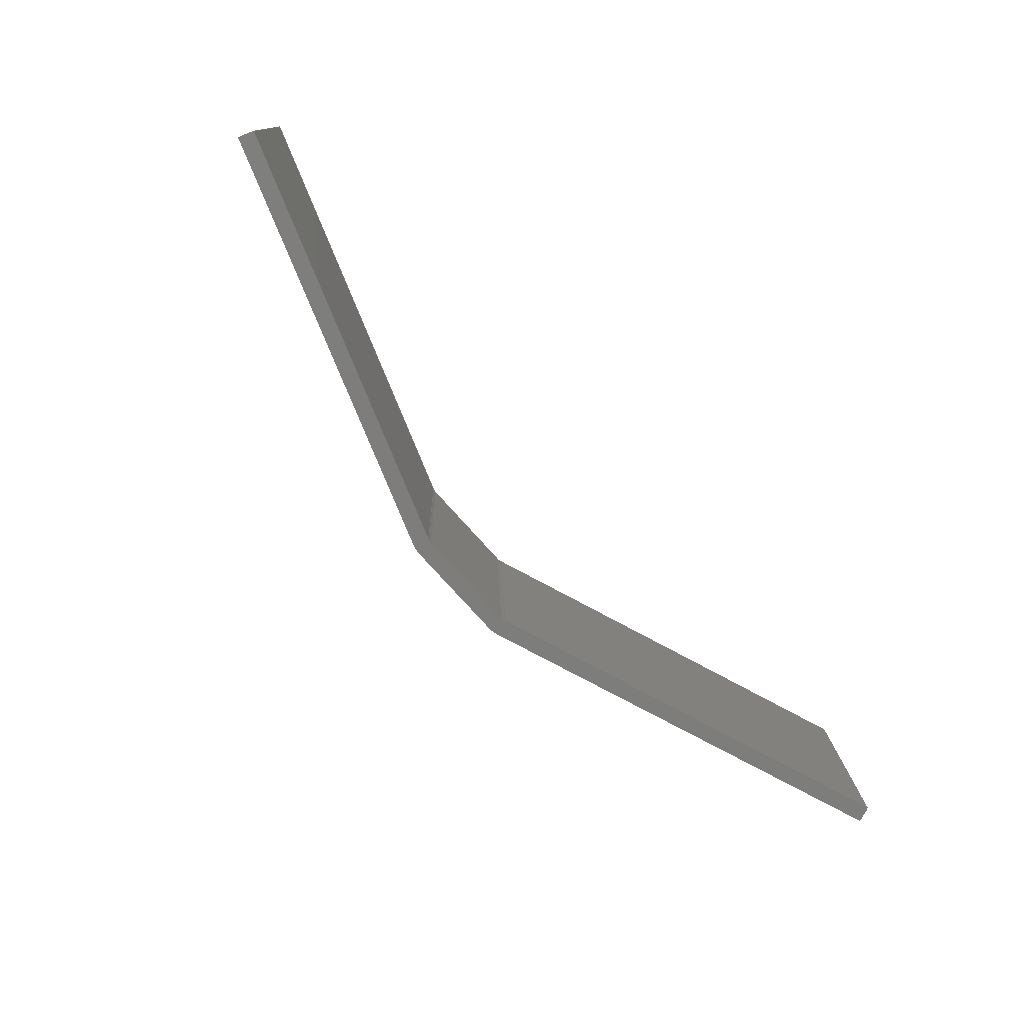
<metadata>
{"format":"step","ext":"step","renderer":"f3d","projection":"perspective","resolution":1024,"background":"white","views":[{"elev":-75.7,"azim":-48.3,"up":"+Y"}]}
</metadata>
<code>
ISO-10303-21;
DATA;
#1=PROPERTY_DEFINITION_REPRESENTATION(#5,#3);
#2=PROPERTY_DEFINITION_REPRESENTATION(#6,#4);
#3=REPRESENTATION('',(#7),#448);
#4=REPRESENTATION('',(#8),#448);
#5=PROPERTY_DEFINITION('pmi validation property','',#453);
#6=PROPERTY_DEFINITION('pmi validation property','',#453);
#7=VALUE_REPRESENTATION_ITEM('number of annotations',COUNT_MEASURE(0));
#8=VALUE_REPRESENTATION_ITEM('number of views',COUNT_MEASURE(0));
#9=SHAPE_REPRESENTATION_RELATIONSHIP('','',#274,#10);
#10=ADVANCED_BREP_SHAPE_REPRESENTATION('',(#272),#448);
#11=CYLINDRICAL_SURFACE('',#289,0.001587);
#12=CYLINDRICAL_SURFACE('',#292,0.003175);
#13=CYLINDRICAL_SURFACE('',#295,0.001587);
#14=CYLINDRICAL_SURFACE('',#297,0.003175);
#15=CIRCLE('',#277,0.001587);
#16=CIRCLE('',#278,0.001587);
#17=CIRCLE('',#279,0.003175);
#18=CIRCLE('',#280,0.003175);
#19=CIRCLE('',#283,0.003175);
#20=CIRCLE('',#284,0.003175);
#21=CIRCLE('',#285,0.001587);
#22=CIRCLE('',#286,0.001587);
#23=ORIENTED_EDGE('',*,*,#95,.F.);
#24=ORIENTED_EDGE('',*,*,#96,.F.);
#25=ORIENTED_EDGE('',*,*,#97,.F.);
#26=ORIENTED_EDGE('',*,*,#98,.T.);
#27=ORIENTED_EDGE('',*,*,#99,.T.);
#28=ORIENTED_EDGE('',*,*,#100,.F.);
#29=ORIENTED_EDGE('',*,*,#101,.F.);
#30=ORIENTED_EDGE('',*,*,#102,.F.);
#31=ORIENTED_EDGE('',*,*,#103,.T.);
#32=ORIENTED_EDGE('',*,*,#104,.T.);
#33=ORIENTED_EDGE('',*,*,#105,.T.);
#34=ORIENTED_EDGE('',*,*,#106,.T.);
#35=ORIENTED_EDGE('',*,*,#106,.F.);
#36=ORIENTED_EDGE('',*,*,#107,.F.);
#37=ORIENTED_EDGE('',*,*,#108,.T.);
#38=ORIENTED_EDGE('',*,*,#109,.T.);
#39=ORIENTED_EDGE('',*,*,#110,.T.);
#40=ORIENTED_EDGE('',*,*,#111,.T.);
#41=ORIENTED_EDGE('',*,*,#112,.F.);
#42=ORIENTED_EDGE('',*,*,#113,.F.);
#43=ORIENTED_EDGE('',*,*,#114,.T.);
#44=ORIENTED_EDGE('',*,*,#115,.T.);
#45=ORIENTED_EDGE('',*,*,#116,.T.);
#46=ORIENTED_EDGE('',*,*,#117,.F.);
#47=ORIENTED_EDGE('',*,*,#118,.F.);
#48=ORIENTED_EDGE('',*,*,#119,.F.);
#49=ORIENTED_EDGE('',*,*,#108,.F.);
#50=ORIENTED_EDGE('',*,*,#120,.T.);
#51=ORIENTED_EDGE('',*,*,#119,.T.);
#52=ORIENTED_EDGE('',*,*,#121,.T.);
#53=ORIENTED_EDGE('',*,*,#95,.T.);
#54=ORIENTED_EDGE('',*,*,#109,.F.);
#55=ORIENTED_EDGE('',*,*,#97,.T.);
#56=ORIENTED_EDGE('',*,*,#122,.T.);
#57=ORIENTED_EDGE('',*,*,#117,.T.);
#58=ORIENTED_EDGE('',*,*,#123,.F.);
#59=ORIENTED_EDGE('',*,*,#118,.T.);
#60=ORIENTED_EDGE('',*,*,#122,.F.);
#61=ORIENTED_EDGE('',*,*,#96,.T.);
#62=ORIENTED_EDGE('',*,*,#121,.F.);
#63=ORIENTED_EDGE('',*,*,#120,.F.);
#64=ORIENTED_EDGE('',*,*,#107,.T.);
#65=ORIENTED_EDGE('',*,*,#105,.F.);
#66=ORIENTED_EDGE('',*,*,#124,.F.);
#67=ORIENTED_EDGE('',*,*,#103,.F.);
#68=ORIENTED_EDGE('',*,*,#125,.T.);
#69=ORIENTED_EDGE('',*,*,#111,.F.);
#70=ORIENTED_EDGE('',*,*,#126,.F.);
#71=ORIENTED_EDGE('',*,*,#110,.F.);
#72=ORIENTED_EDGE('',*,*,#124,.T.);
#73=ORIENTED_EDGE('',*,*,#104,.F.);
#74=ORIENTED_EDGE('',*,*,#126,.T.);
#75=ORIENTED_EDGE('',*,*,#100,.T.);
#76=ORIENTED_EDGE('',*,*,#127,.F.);
#77=ORIENTED_EDGE('',*,*,#114,.F.);
#78=ORIENTED_EDGE('',*,*,#128,.T.);
#79=ORIENTED_EDGE('',*,*,#115,.F.);
#80=ORIENTED_EDGE('',*,*,#127,.T.);
#81=ORIENTED_EDGE('',*,*,#99,.F.);
#82=ORIENTED_EDGE('',*,*,#129,.F.);
#83=ORIENTED_EDGE('',*,*,#116,.F.);
#84=ORIENTED_EDGE('',*,*,#129,.T.);
#85=ORIENTED_EDGE('',*,*,#98,.F.);
#86=ORIENTED_EDGE('',*,*,#123,.T.);
#87=ORIENTED_EDGE('',*,*,#113,.T.);
#88=ORIENTED_EDGE('',*,*,#130,.T.);
#89=ORIENTED_EDGE('',*,*,#101,.T.);
#90=ORIENTED_EDGE('',*,*,#128,.F.);
#91=ORIENTED_EDGE('',*,*,#112,.T.);
#92=ORIENTED_EDGE('',*,*,#125,.F.);
#93=ORIENTED_EDGE('',*,*,#102,.T.);
#94=ORIENTED_EDGE('',*,*,#130,.F.);
#95=EDGE_CURVE('',#131,#132,#155,.T.);
#96=EDGE_CURVE('',#133,#131,#15,.F.);
#97=EDGE_CURVE('',#134,#133,#156,.T.);
#98=EDGE_CURVE('',#134,#135,#16,.F.);
#99=EDGE_CURVE('',#135,#136,#157,.T.);
#100=EDGE_CURVE('',#137,#136,#158,.T.);
#101=EDGE_CURVE('',#138,#137,#159,.T.);
#102=EDGE_CURVE('',#139,#138,#17,.F.);
#103=EDGE_CURVE('',#139,#140,#160,.T.);
#104=EDGE_CURVE('',#140,#141,#18,.F.);
#105=EDGE_CURVE('',#141,#142,#161,.T.);
#106=EDGE_CURVE('',#142,#132,#162,.T.);
#107=EDGE_CURVE('',#143,#142,#163,.T.);
#108=EDGE_CURVE('',#143,#144,#164,.T.);
#109=EDGE_CURVE('',#144,#132,#165,.T.);
#110=EDGE_CURVE('',#145,#146,#19,.F.);
#111=EDGE_CURVE('',#146,#147,#166,.T.);
#112=EDGE_CURVE('',#148,#147,#20,.F.);
#113=EDGE_CURVE('',#149,#148,#167,.T.);
#114=EDGE_CURVE('',#149,#150,#168,.T.);
#115=EDGE_CURVE('',#150,#151,#169,.T.);
#116=EDGE_CURVE('',#151,#152,#21,.T.);
#117=EDGE_CURVE('',#153,#152,#170,.F.);
#118=EDGE_CURVE('',#154,#153,#22,.T.);
#119=EDGE_CURVE('',#144,#154,#171,.T.);
#120=EDGE_CURVE('',#143,#145,#172,.T.);
#121=EDGE_CURVE('',#154,#131,#173,.F.);
#122=EDGE_CURVE('',#133,#153,#174,.F.);
#123=EDGE_CURVE('',#134,#152,#175,.F.);
#124=EDGE_CURVE('',#145,#141,#176,.T.);
#125=EDGE_CURVE('',#139,#147,#177,.F.);
#126=EDGE_CURVE('',#140,#146,#178,.F.);
#127=EDGE_CURVE('',#150,#136,#179,.T.);
#128=EDGE_CURVE('',#149,#137,#180,.T.);
#129=EDGE_CURVE('',#151,#135,#181,.F.);
#130=EDGE_CURVE('',#148,#138,#182,.T.);
#131=VERTEX_POINT('',#375);
#132=VERTEX_POINT('',#376);
#133=VERTEX_POINT('',#378);
#134=VERTEX_POINT('',#380);
#135=VERTEX_POINT('',#382);
#136=VERTEX_POINT('',#384);
#137=VERTEX_POINT('',#386);
#138=VERTEX_POINT('',#388);
#139=VERTEX_POINT('',#390);
#140=VERTEX_POINT('',#392);
#141=VERTEX_POINT('',#394);
#142=VERTEX_POINT('',#396);
#143=VERTEX_POINT('',#400);
#144=VERTEX_POINT('',#402);
#145=VERTEX_POINT('',#406);
#146=VERTEX_POINT('',#407);
#147=VERTEX_POINT('',#409);
#148=VERTEX_POINT('',#411);
#149=VERTEX_POINT('',#413);
#150=VERTEX_POINT('',#415);
#151=VERTEX_POINT('',#417);
#152=VERTEX_POINT('',#419);
#153=VERTEX_POINT('',#421);
#154=VERTEX_POINT('',#423);
#155=LINE('',#374,#183);
#156=LINE('',#379,#184);
#157=LINE('',#383,#185);
#158=LINE('',#385,#186);
#159=LINE('',#387,#187);
#160=LINE('',#391,#188);
#161=LINE('',#395,#189);
#162=LINE('',#397,#190);
#163=LINE('',#399,#191);
#164=LINE('',#401,#192);
#165=LINE('',#403,#193);
#166=LINE('',#408,#194);
#167=LINE('',#412,#195);
#168=LINE('',#414,#196);
#169=LINE('',#416,#197);
#170=LINE('',#420,#198);
#171=LINE('',#424,#199);
#172=LINE('',#425,#200);
#173=LINE('',#427,#201);
#174=LINE('',#429,#202);
#175=LINE('',#430,#203);
#176=LINE('',#433,#204);
#177=LINE('',#435,#205);
#178=LINE('',#436,#206);
#179=LINE('',#439,#207);
#180=LINE('',#440,#208);
#181=LINE('',#442,#209);
#182=LINE('',#445,#210);
#183=VECTOR('',#302,1);
#184=VECTOR('',#305,1);
#185=VECTOR('',#308,1);
#186=VECTOR('',#309,1);
#187=VECTOR('',#310,1);
#188=VECTOR('',#313,1);
#189=VECTOR('',#316,1);
#190=VECTOR('',#317,1);
#191=VECTOR('',#320,1);
#192=VECTOR('',#321,1);
#193=VECTOR('',#322,1);
#194=VECTOR('',#327,1);
#195=VECTOR('',#330,1);
#196=VECTOR('',#331,1);
#197=VECTOR('',#332,1);
#198=VECTOR('',#335,1);
#199=VECTOR('',#338,1);
#200=VECTOR('',#339,1);
#201=VECTOR('',#342,1);
#202=VECTOR('',#345,1);
#203=VECTOR('',#346,1);
#204=VECTOR('',#351,1);
#205=VECTOR('',#354,1);
#206=VECTOR('',#355,1);
#207=VECTOR('',#360,1);
#208=VECTOR('',#361,1);
#209=VECTOR('',#364,1);
#210=VECTOR('',#369,1);
#211=EDGE_LOOP('',(#23,#24,#25,#26,#27,#28,#29,#30,#31,#32,#33,#34));
#212=EDGE_LOOP('',(#35,#36,#37,#38));
#213=EDGE_LOOP('',(#39,#40,#41,#42,#43,#44,#45,#46,#47,#48,#49,#50));
#214=EDGE_LOOP('',(#51,#52,#53,#54));
#215=EDGE_LOOP('',(#55,#56,#57,#58));
#216=EDGE_LOOP('',(#59,#60,#61,#62));
#217=EDGE_LOOP('',(#63,#64,#65,#66));
#218=EDGE_LOOP('',(#67,#68,#69,#70));
#219=EDGE_LOOP('',(#71,#72,#73,#74));
#220=EDGE_LOOP('',(#75,#76,#77,#78));
#221=EDGE_LOOP('',(#79,#80,#81,#82));
#222=EDGE_LOOP('',(#83,#84,#85,#86));
#223=EDGE_LOOP('',(#87,#88,#89,#90));
#224=EDGE_LOOP('',(#91,#92,#93,#94));
#225=FACE_BOUND('',#211,.T.);
#226=FACE_BOUND('',#212,.T.);
#227=FACE_BOUND('',#213,.T.);
#228=FACE_BOUND('',#214,.T.);
#229=FACE_BOUND('',#215,.T.);
#230=FACE_BOUND('',#216,.T.);
#231=FACE_BOUND('',#217,.T.);
#232=FACE_BOUND('',#218,.T.);
#233=FACE_BOUND('',#219,.T.);
#234=FACE_BOUND('',#220,.T.);
#235=FACE_BOUND('',#221,.T.);
#236=FACE_BOUND('',#222,.T.);
#237=FACE_BOUND('',#223,.T.);
#238=FACE_BOUND('',#224,.T.);
#239=PLANE('',#276);
#240=PLANE('',#281);
#241=PLANE('',#282);
#242=PLANE('',#287);
#243=PLANE('',#288);
#244=PLANE('',#290);
#245=PLANE('',#291);
#246=PLANE('',#293);
#247=PLANE('',#294);
#248=PLANE('',#296);
#249=ADVANCED_FACE('',(#225),#239,.T.);
#250=ADVANCED_FACE('',(#226),#240,.F.);
#251=ADVANCED_FACE('',(#227),#241,.T.);
#252=ADVANCED_FACE('',(#228),#242,.T.);
#253=ADVANCED_FACE('',(#229),#243,.T.);
#254=ADVANCED_FACE('',(#230),#11,.F.);
#255=ADVANCED_FACE('',(#231),#244,.F.);
#256=ADVANCED_FACE('',(#232),#245,.F.);
#257=ADVANCED_FACE('',(#233),#12,.T.);
#258=ADVANCED_FACE('',(#234),#246,.F.);
#259=ADVANCED_FACE('',(#235),#247,.T.);
#260=ADVANCED_FACE('',(#236),#13,.F.);
#261=ADVANCED_FACE('',(#237),#248,.F.);
#262=ADVANCED_FACE('',(#238),#14,.T.);
#263=CLOSED_SHELL('',(#249,#250,#251,#252,#253,#254,#255,#256,#257,#258,
#259,#260,#261,#262));
#264=STYLED_ITEM('',(#265),#272);
#265=PRESENTATION_STYLE_ASSIGNMENT((#266));
#266=SURFACE_STYLE_USAGE(.BOTH.,#267);
#267=SURFACE_SIDE_STYLE('',(#268));
#268=SURFACE_STYLE_FILL_AREA(#269);
#269=FILL_AREA_STYLE('',(#270));
#270=FILL_AREA_STYLE_COLOUR('',#271);
#271=COLOUR_RGB('',0.2627,0.2824,0.302);
#272=MANIFOLD_SOLID_BREP('bulkheads5',#263);
#273=SHAPE_DEFINITION_REPRESENTATION(#453,#274);
#274=SHAPE_REPRESENTATION('bulkheads5',(#275),#448);
#275=AXIS2_PLACEMENT_3D('',#372,#298,#299);
#276=AXIS2_PLACEMENT_3D('',#373,#300,#301);
#277=AXIS2_PLACEMENT_3D('',#377,#303,#304);
#278=AXIS2_PLACEMENT_3D('',#381,#306,#307);
#279=AXIS2_PLACEMENT_3D('',#389,#311,#312);
#280=AXIS2_PLACEMENT_3D('',#393,#314,#315);
#281=AXIS2_PLACEMENT_3D('',#398,#318,#319);
#282=AXIS2_PLACEMENT_3D('',#404,#323,#324);
#283=AXIS2_PLACEMENT_3D('',#405,#325,#326);
#284=AXIS2_PLACEMENT_3D('',#410,#328,#329);
#285=AXIS2_PLACEMENT_3D('',#418,#333,#334);
#286=AXIS2_PLACEMENT_3D('',#422,#336,#337);
#287=AXIS2_PLACEMENT_3D('',#426,#340,#341);
#288=AXIS2_PLACEMENT_3D('',#428,#343,#344);
#289=AXIS2_PLACEMENT_3D('',#431,#347,#348);
#290=AXIS2_PLACEMENT_3D('',#432,#349,#350);
#291=AXIS2_PLACEMENT_3D('',#434,#352,#353);
#292=AXIS2_PLACEMENT_3D('',#437,#356,#357);
#293=AXIS2_PLACEMENT_3D('',#438,#358,#359);
#294=AXIS2_PLACEMENT_3D('',#441,#362,#363);
#295=AXIS2_PLACEMENT_3D('',#443,#365,#366);
#296=AXIS2_PLACEMENT_3D('',#444,#367,#368);
#297=AXIS2_PLACEMENT_3D('',#446,#370,#371);
#298=DIRECTION('',(0,0,1));
#299=DIRECTION('',(1,0,0));
#300=DIRECTION('',(6.939e-18,-0.9996,0.02934));
#301=DIRECTION('',(0.9412,0.00991,0.3376));
#302=DIRECTION('',(0.9412,0.00991,0.3376));
#303=DIRECTION('',(-8.537e-18,0.9996,-0.02934));
#304=DIRECTION('',(0,0.02934,0.9996));
#305=DIRECTION('',(1,-9.103e-37,-3.101e-35));
#306=DIRECTION('',(-8.537e-18,-0.9996,0.02934));
#307=DIRECTION('',(0,0.02934,0.9996));
#308=DIRECTION('',(-0.9412,0.00991,0.3376));
#309=DIRECTION('',(0.3378,0.02761,0.9408));
#310=DIRECTION('',(-0.9412,0.00991,0.3376));
#311=DIRECTION('',(-6.068e-18,-0.9996,0.02934));
#312=DIRECTION('',(0,0.02934,0.9996));
#313=DIRECTION('',(1,6.065e-18,-1.78e-19));
#314=DIRECTION('',(-6.068e-18,0.9996,-0.02934));
#315=DIRECTION('',(0,0.02934,0.9996));
#316=DIRECTION('',(0.9412,0.00991,0.3376));
#317=DIRECTION('',(-0.3378,0.02761,0.9408));
#318=DIRECTION('',(-0.9412,-0.00991,-0.3376));
#319=DIRECTION('',(6.068e-18,-0.9996,0.02934));
#320=DIRECTION('',(6.068e-18,-0.9996,0.02934));
#321=DIRECTION('',(-0.3378,0.02761,0.9408));
#322=DIRECTION('',(6.068e-18,-0.9996,0.02934));
#323=DIRECTION('',(-6.068e-18,0.9996,-0.02934));
#324=DIRECTION('',(0,0.02934,0.9996));
#325=DIRECTION('',(6.068e-18,-0.9996,0.02934));
#326=DIRECTION('',(0,-0.02934,-0.9996));
#327=DIRECTION('',(-1,-6.065e-18,1.78e-19));
#328=DIRECTION('',(6.068e-18,0.9996,-0.02934));
#329=DIRECTION('',(0,-0.02934,-0.9996));
#330=DIRECTION('',(0.9412,-0.00991,-0.3376));
#331=DIRECTION('',(0.3378,0.02761,0.9408));
#332=DIRECTION('',(0.9412,-0.00991,-0.3376));
#333=DIRECTION('',(-8.537e-18,-0.9996,0.02934));
#334=DIRECTION('',(0,0.02934,0.9996));
#335=DIRECTION('',(1,-9.103e-37,-3.101e-35));
#336=DIRECTION('',(-8.537e-18,0.9996,-0.02934));
#337=DIRECTION('',(0,0.02934,0.9996));
#338=DIRECTION('',(-0.9412,-0.00991,-0.3376));
#339=DIRECTION('',(-0.9412,-0.00991,-0.3376));
#340=DIRECTION('',(-0.3378,0.02761,0.9408));
#341=DIRECTION('',(0.9412,0,0.3379));
#342=DIRECTION('',(-8.537e-18,0.9996,-0.02934));
#343=DIRECTION('',(3.103e-35,0.02934,0.9996));
#344=DIRECTION('',(0,-0.9996,0.02934));
#345=DIRECTION('',(0,-0.9996,0.02934));
#346=DIRECTION('',(0,-0.9996,0.02934));
#347=DIRECTION('',(-8.537e-18,0.9996,-0.02934));
#348=DIRECTION('',(0,0.02934,0.9996));
#349=DIRECTION('',(-0.3378,0.02761,0.9408));
#350=DIRECTION('',(0.9412,0,0.3379));
#351=DIRECTION('',(8.674e-18,-0.9996,0.02934));
#352=DIRECTION('',(3.103e-35,0.02934,0.9996));
#353=DIRECTION('',(0,-0.9996,0.02934));
#354=DIRECTION('',(-8.537e-18,-0.9996,0.02934));
#355=DIRECTION('',(8.537e-18,-0.9996,0.02934));
#356=DIRECTION('',(-8.537e-18,0.9996,-0.02934));
#357=DIRECTION('',(0,0.02934,0.9996));
#358=DIRECTION('',(0.9412,-0.00991,-0.3376));
#359=DIRECTION('',(-6.068e-18,-0.9996,0.02934));
#360=DIRECTION('',(-6.068e-18,-0.9996,0.02934));
#361=DIRECTION('',(-6.068e-18,-0.9996,0.02934));
#362=DIRECTION('',(0.3378,0.02761,0.9408));
#363=DIRECTION('',(-0.9412,0,0.3379));
#364=DIRECTION('',(8.537e-18,0.9996,-0.02934));
#365=DIRECTION('',(8.537e-18,0.9996,-0.02934));
#366=DIRECTION('',(0,0.02934,0.9996));
#367=DIRECTION('',(0.3378,0.02761,0.9408));
#368=DIRECTION('',(-0.9412,0,0.3379));
#369=DIRECTION('',(-8.674e-18,-0.9996,0.02934));
#370=DIRECTION('',(8.537e-18,0.9996,-0.02934));
#371=DIRECTION('',(0,0.02934,0.9996));
#372=CARTESIAN_POINT('',(0,0,0));
#373=CARTESIAN_POINT('',(0.03229,-0.004358,-0.2741));
#374=CARTESIAN_POINT('',(0.03176,-0.004315,-0.2726));
#375=CARTESIAN_POINT('',(0.005892,-0.004587,-0.2819));
#376=CARTESIAN_POINT('',(0.04755,-0.004148,-0.267));
#377=CARTESIAN_POINT('',(0.005356,-0.004543,-0.2804));
#378=CARTESIAN_POINT('',(0.005356,-0.00459,-0.282));
#379=CARTESIAN_POINT('',(0.002712,-0.00459,-0.282));
#380=CARTESIAN_POINT('',(-0.005356,-0.00459,-0.282));
#381=CARTESIAN_POINT('',(-0.005356,-0.004543,-0.2804));
#382=CARTESIAN_POINT('',(-0.005892,-0.004587,-0.2819));
#383=CARTESIAN_POINT('',(-0.03176,-0.004315,-0.2726));
#384=CARTESIAN_POINT('',(-0.04755,-0.004148,-0.267));
#385=CARTESIAN_POINT('',(-0.04809,-0.004192,-0.2685));
#386=CARTESIAN_POINT('',(-0.04809,-0.004192,-0.2685));
#387=CARTESIAN_POINT('',(-0.03229,-0.004358,-0.2741));
#388=CARTESIAN_POINT('',(-0.006429,-0.004631,-0.2834));
#389=CARTESIAN_POINT('',(-0.005356,-0.004543,-0.2804));
#390=CARTESIAN_POINT('',(-0.005356,-0.004636,-0.2836));
#391=CARTESIAN_POINT('',(0.002712,-0.004636,-0.2836));
#392=CARTESIAN_POINT('',(0.005356,-0.004636,-0.2836));
#393=CARTESIAN_POINT('',(0.005356,-0.004543,-0.2804));
#394=CARTESIAN_POINT('',(0.006429,-0.004631,-0.2834));
#395=CARTESIAN_POINT('',(0.03229,-0.004358,-0.2741));
#396=CARTESIAN_POINT('',(0.04809,-0.004192,-0.2685));
#397=CARTESIAN_POINT('',(0.04809,-0.004192,-0.2685));
#398=CARTESIAN_POINT('',(0.04809,0.02004,-0.2692));
#399=CARTESIAN_POINT('',(0.04809,0.02004,-0.2692));
#400=CARTESIAN_POINT('',(0.04809,0.02004,-0.2692));
#401=CARTESIAN_POINT('',(0.04809,0.02004,-0.2692));
#402=CARTESIAN_POINT('',(0.04755,0.02009,-0.2677));
#403=CARTESIAN_POINT('',(0.04755,0.02009,-0.2677));
#404=CARTESIAN_POINT('',(0.005356,0.01969,-0.2811));
#405=CARTESIAN_POINT('',(0.005356,0.01969,-0.2811));
#406=CARTESIAN_POINT('',(0.006429,0.0196,-0.2841));
#407=CARTESIAN_POINT('',(0.005356,0.0196,-0.2843));
#408=CARTESIAN_POINT('',(0.002712,0.0196,-0.2843));
#409=CARTESIAN_POINT('',(-0.005356,0.0196,-0.2843));
#410=CARTESIAN_POINT('',(-0.005356,0.01969,-0.2811));
#411=CARTESIAN_POINT('',(-0.006429,0.0196,-0.2841));
#412=CARTESIAN_POINT('',(-0.03229,0.01988,-0.2748));
#413=CARTESIAN_POINT('',(-0.04809,0.02004,-0.2692));
#414=CARTESIAN_POINT('',(-0.04809,0.02004,-0.2692));
#415=CARTESIAN_POINT('',(-0.04755,0.02009,-0.2677));
#416=CARTESIAN_POINT('',(-0.03176,0.01992,-0.2734));
#417=CARTESIAN_POINT('',(-0.005892,0.01965,-0.2826));
#418=CARTESIAN_POINT('',(-0.005356,0.01969,-0.2811));
#419=CARTESIAN_POINT('',(-0.005356,0.01965,-0.2827));
#420=CARTESIAN_POINT('',(0.002712,0.01965,-0.2827));
#421=CARTESIAN_POINT('',(0.005356,0.01965,-0.2827));
#422=CARTESIAN_POINT('',(0.005356,0.01969,-0.2811));
#423=CARTESIAN_POINT('',(0.005892,0.01965,-0.2826));
#424=CARTESIAN_POINT('',(0.03176,0.01992,-0.2734));
#425=CARTESIAN_POINT('',(0.03229,0.01988,-0.2748));
#426=CARTESIAN_POINT('',(0.03176,0.01992,-0.2734));
#427=CARTESIAN_POINT('',(0.005892,0.01965,-0.2826));
#428=CARTESIAN_POINT('',(0.002712,0.01965,-0.2827));
#429=CARTESIAN_POINT('',(0.005356,0.01965,-0.2827));
#430=CARTESIAN_POINT('',(-0.005356,0.01965,-0.2827));
#431=CARTESIAN_POINT('',(0.005356,0.01969,-0.2811));
#432=CARTESIAN_POINT('',(0.03229,0.01988,-0.2748));
#433=CARTESIAN_POINT('',(0.006429,-0.004631,-0.2834));
#434=CARTESIAN_POINT('',(0.002712,0.0196,-0.2843));
#435=CARTESIAN_POINT('',(-0.005356,0.0196,-0.2843));
#436=CARTESIAN_POINT('',(0.005356,0.0196,-0.2843));
#437=CARTESIAN_POINT('',(0.005356,0.01969,-0.2811));
#438=CARTESIAN_POINT('',(-0.04809,0.02004,-0.2692));
#439=CARTESIAN_POINT('',(-0.04755,0.02009,-0.2677));
#440=CARTESIAN_POINT('',(-0.04809,0.02004,-0.2692));
#441=CARTESIAN_POINT('',(-0.03176,0.01992,-0.2734));
#442=CARTESIAN_POINT('',(-0.005892,0.01965,-0.2826));
#443=CARTESIAN_POINT('',(-0.005356,0.01969,-0.2811));
#444=CARTESIAN_POINT('',(-0.03229,0.01988,-0.2748));
#445=CARTESIAN_POINT('',(-0.006429,-0.004631,-0.2834));
#446=CARTESIAN_POINT('',(-0.005356,0.01969,-0.2811));
#447=MECHANICAL_DESIGN_GEOMETRIC_PRESENTATION_REPRESENTATION('',(#264),
#448);
#448=(
GEOMETRIC_REPRESENTATION_CONTEXT(3)
GLOBAL_UNCERTAINTY_ASSIGNED_CONTEXT((#449))
GLOBAL_UNIT_ASSIGNED_CONTEXT((#452,#451,#450))
REPRESENTATION_CONTEXT('bulkheads5','TOP_LEVEL_ASSEMBLY_PART')
);
#449=UNCERTAINTY_MEASURE_WITH_UNIT(LENGTH_MEASURE(5e-06),#452,
'DISTANCE_ACCURACY_VALUE','Maximum Tolerance applied to model');
#450=(
NAMED_UNIT(*)
SI_UNIT($,.STERADIAN.)
SOLID_ANGLE_UNIT()
);
#451=(
NAMED_UNIT(*)
PLANE_ANGLE_UNIT()
SI_UNIT($,.RADIAN.)
);
#452=(
LENGTH_UNIT()
NAMED_UNIT(*)
SI_UNIT($,.METRE.)
);
#453=PRODUCT_DEFINITION_SHAPE('','',#454);
#454=PRODUCT_DEFINITION('','',#456,#455);
#455=PRODUCT_DEFINITION_CONTEXT('',#462,'design');
#456=PRODUCT_DEFINITION_FORMATION_WITH_SPECIFIED_SOURCE('','',#458,
 .NOT_KNOWN.);
#457=PRODUCT_RELATED_PRODUCT_CATEGORY('','',(#458));
#458=PRODUCT('bulkheads5','bulkheads5','bulkheads5',(#460));
#459=PRODUCT_CATEGORY('','');
#460=PRODUCT_CONTEXT('',#462,'mechanical');
#461=APPLICATION_PROTOCOL_DEFINITION('international standard',
'automotive_design',2010,#462);
#462=APPLICATION_CONTEXT(
'core data for automotive mechanical design processes');
ENDSEC;
END-ISO-10303-21;

</code>
